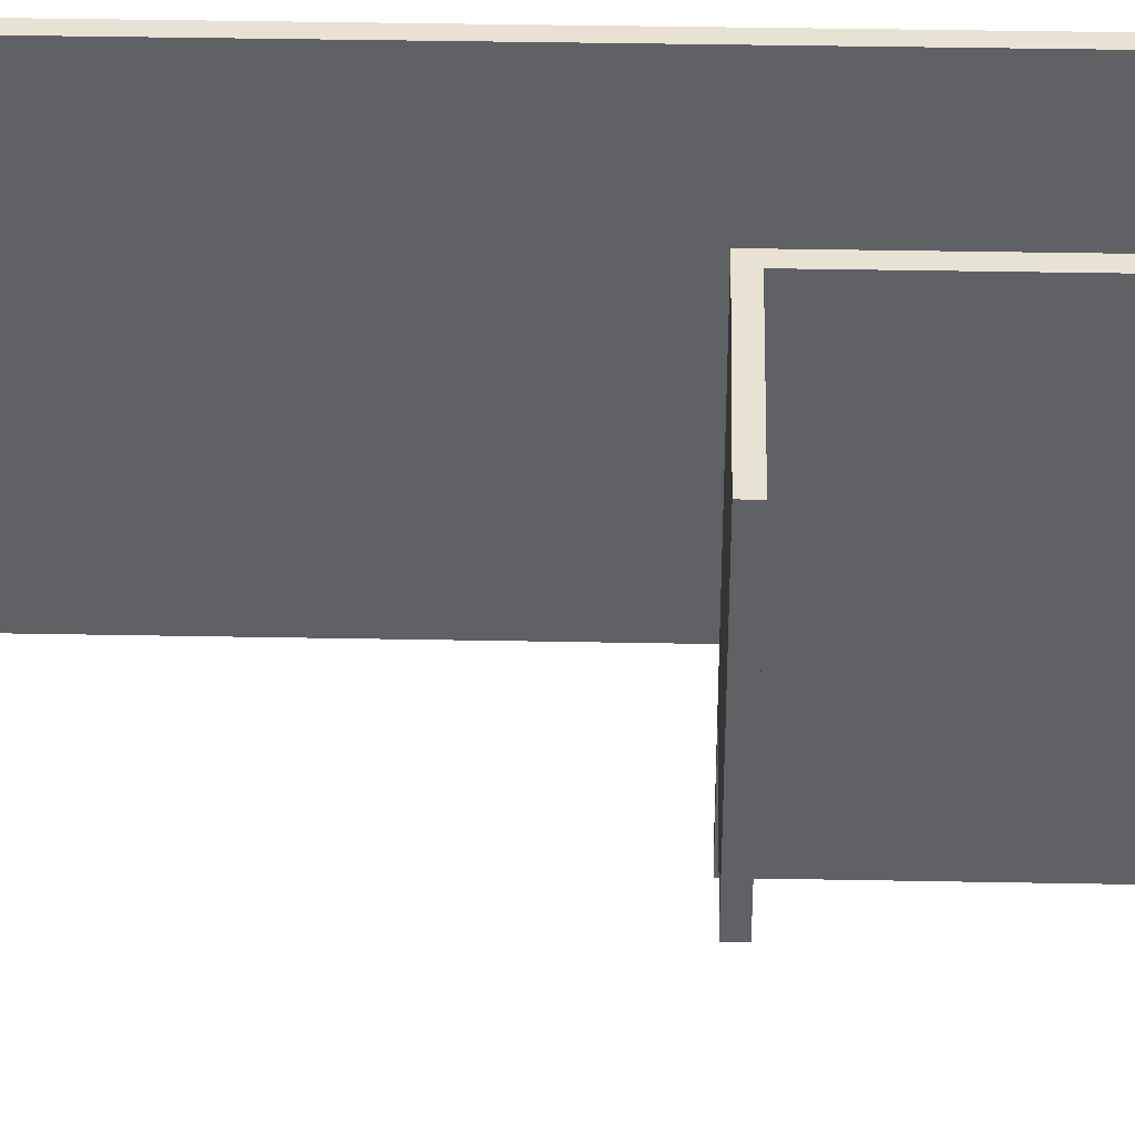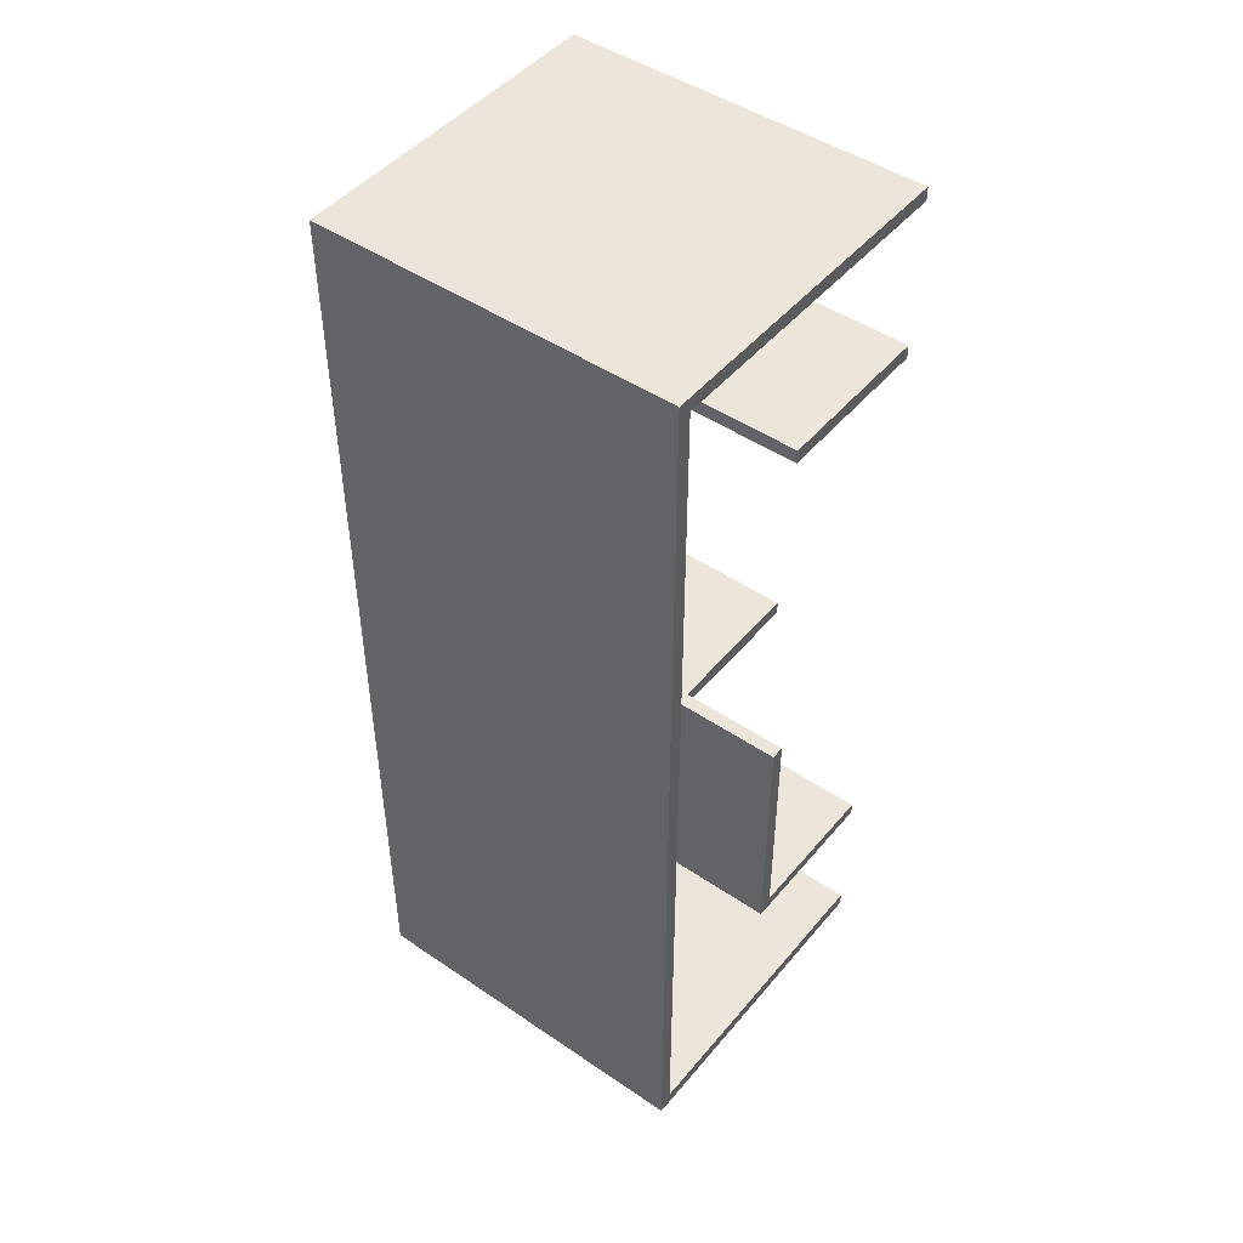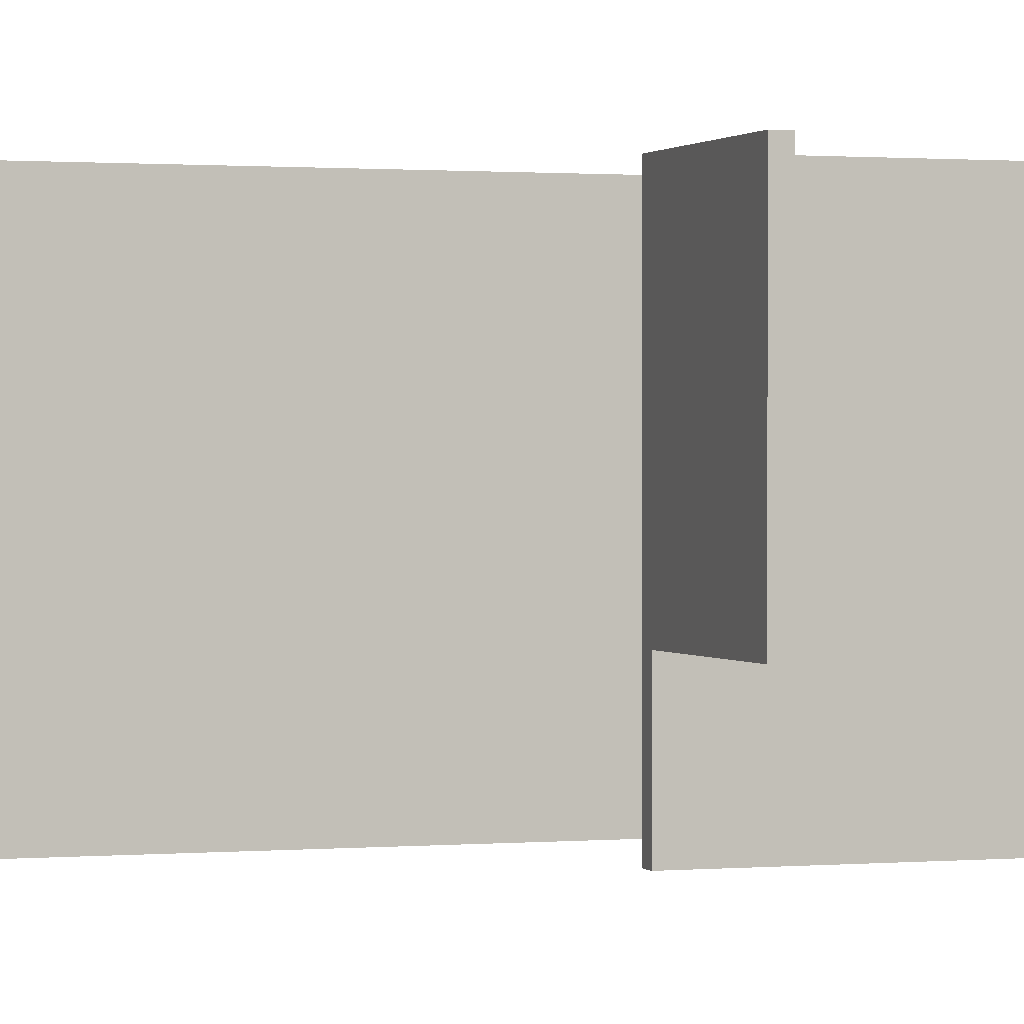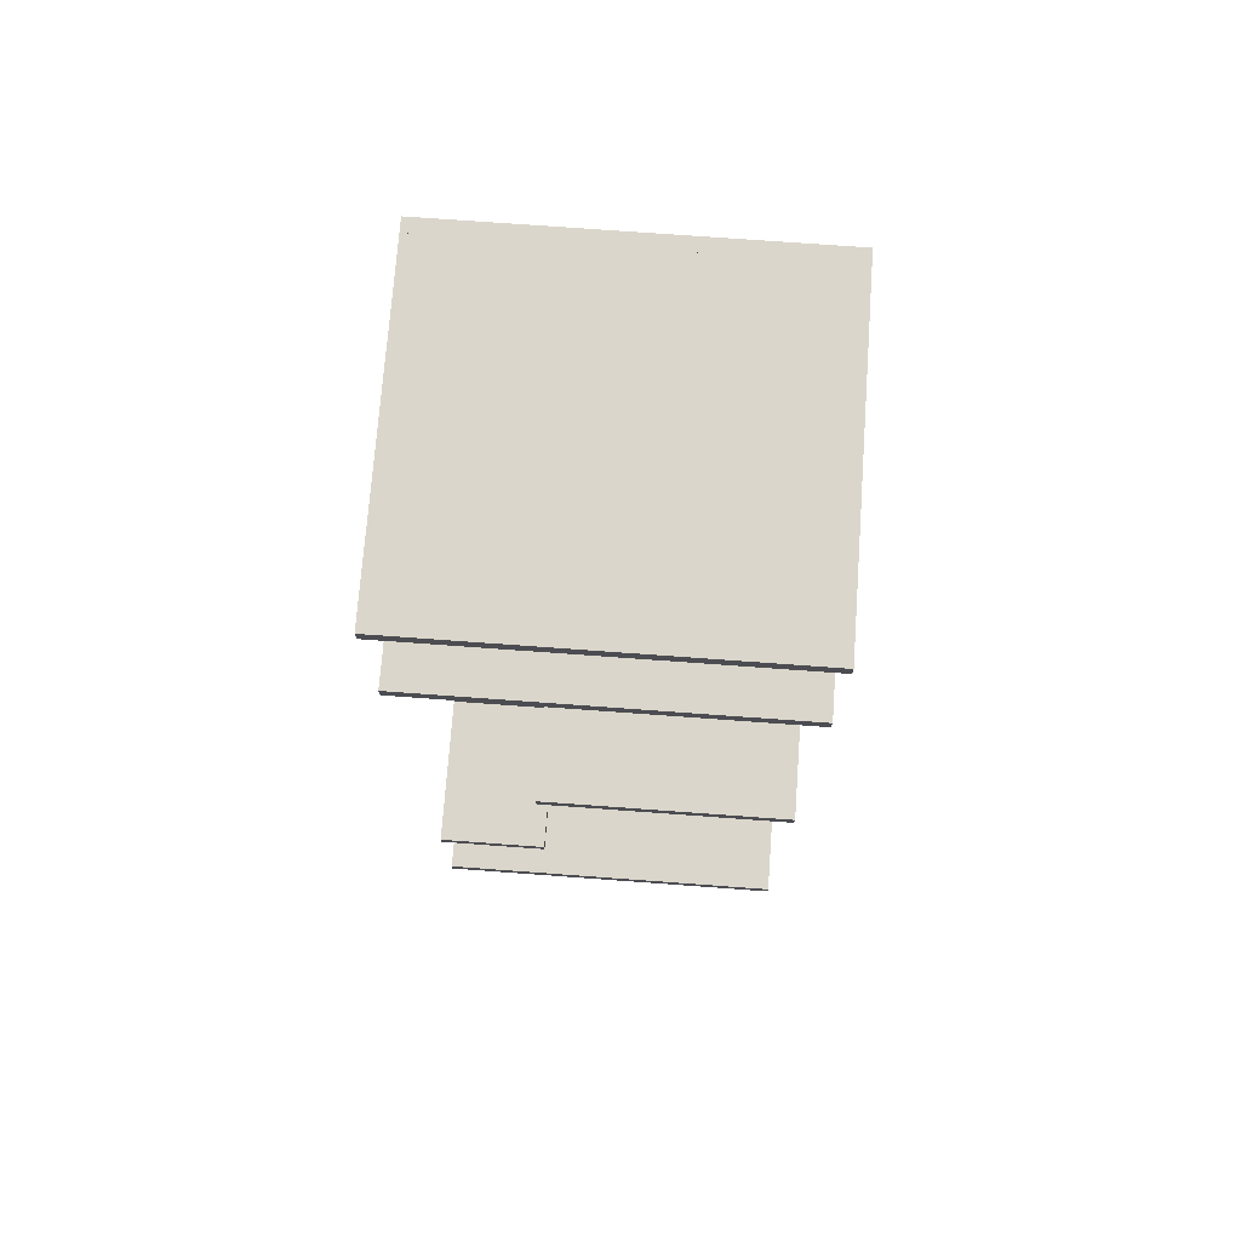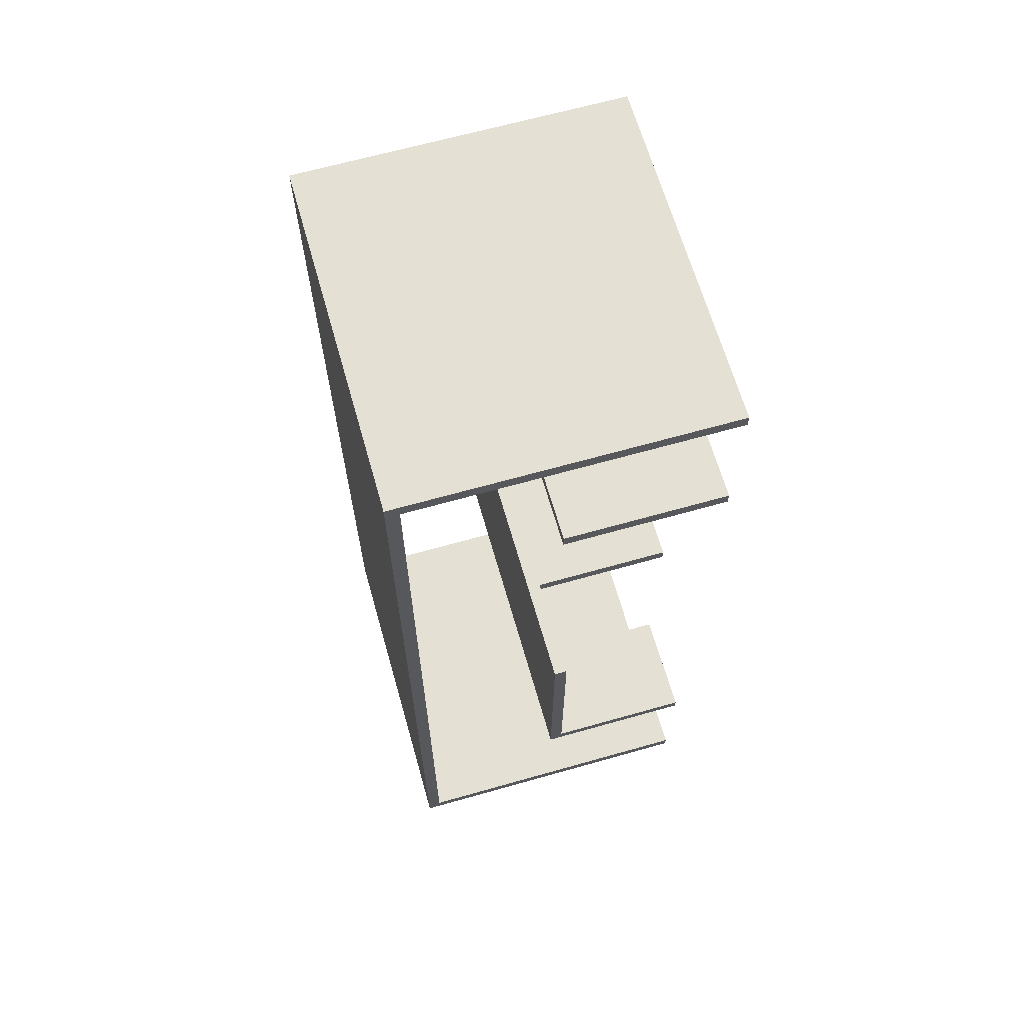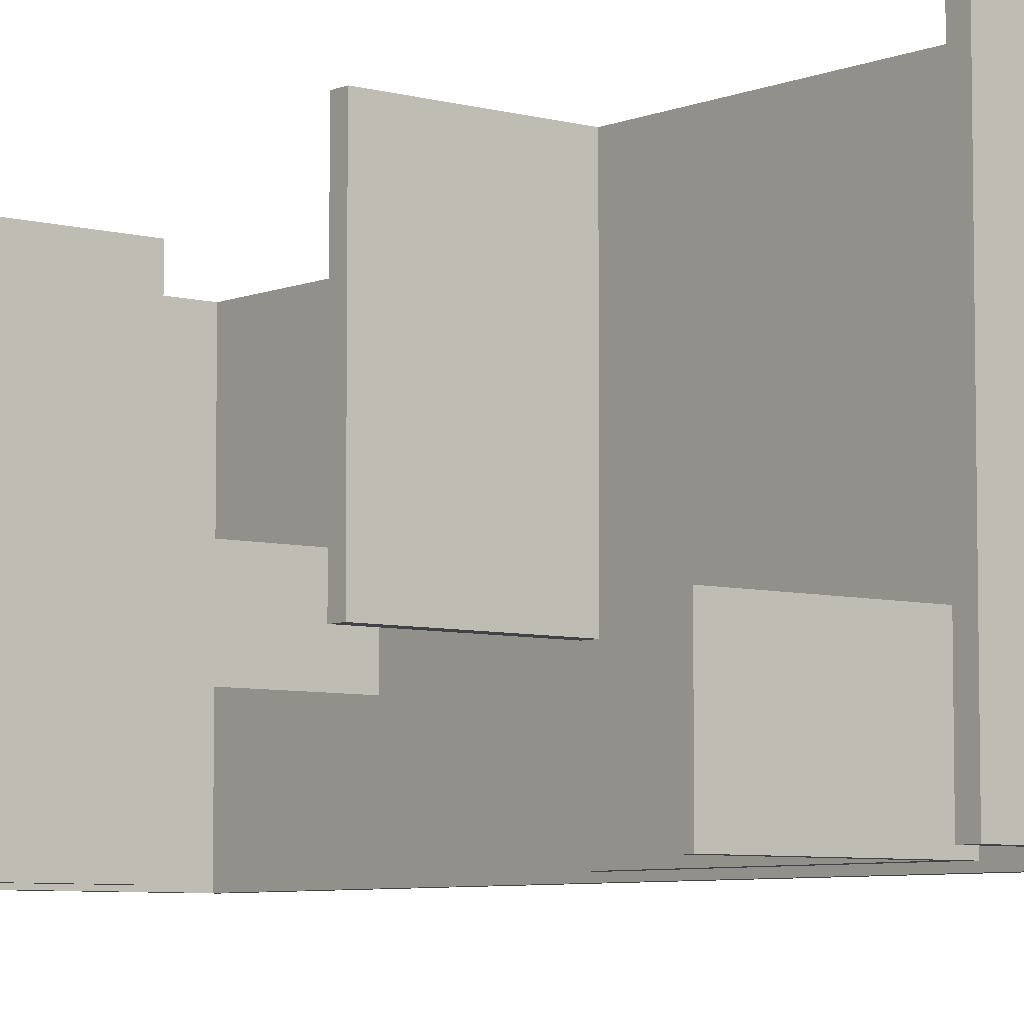
<metadata>
{"format":"obj","ext":"obj","renderer":"f3d","projection":"perspective","resolution":1024,"background":"white","views":[{"elev":40.7,"azim":91.3,"up":"+Y"},{"elev":47.1,"azim":-52.4,"up":"+Z"},{"elev":0.8,"azim":71.2,"up":"+Y"},{"elev":73.6,"azim":94.2,"up":"+Z"},{"elev":65.7,"azim":-15.9,"up":"+Z"},{"elev":-6.3,"azim":140.7,"up":"+Y"}]}
</metadata>
<code>
g Wall_B_PHYS
v -12 -0 17.5
v -0.5 13 17.5
v -0.5 0 17.5
v -12 13 17.5
v -12 13 -17.5
v -0.5 0 -17.5
v -0.5 13 -17.5
v -12 0 -17.5
v -12.5 0 -17.5
v -12.5 13 -17.5
v -6 4 -11.59
v -0.5 7e-06 -11.59
v -0.5 4 -11.59
v -6.5 6e-06 -11.59
v -0.5 13 11.09
v -6.5 7 11.09
v -0.5 5.5 11.09
v -6.5 13 11.09
v -6.5 4 11.09
v -12 7 11.09
v -12 4 11.09
v -0.5 1e-06 11.09
v -6.5 1e-06 11.09
v -0.5 13 11.59
v -6.5 7 11.59
v -6.5 13 11.59
v -0.5 5.625 11.59
v -6.5 4.25 11.59
v -12 7 11.59
v -12 4.25 11.59
v -6.5 1e-06 11.59
v -0.5 1e-06 11.59
v -6.5 7 11.09
v -6.5 13 11.59
v -6.5 7 11.59
v -6.5 13 11.09
v -12 7 11.09
v -6.5 7 11.59
v -12 7 11.59
v -6.5 7 11.09
v -6.5 13 -2.5
v -6.5 4 -11.59
v -6.5 13 -11.59
v -6.5 4 -2.5
v -6.5 6e-06 -11.59
v -6.5 7e-06 -2.5
v -6 4 -11.59
v -6.5 13 -11.59
v -6.5 4 -11.59
v -6 13 -11.59
v -6.5 6e-06 -11.59
v -6 4 -3
v -6 13 -11.59
v -6 4 -11.15
v -6 13 -3
v -6 7e-06 -2.5
v -6 6e-06 -11.15
v -6 4 -11.59
v -6.5 4 -2.5
v -6.5 13 -2.5
v -6 4 -2.5
v -0.5 13 -2.5
v -0.5 4 -2.5
v -6 7e-06 -2.5
v -6.5 7e-06 -2.5
v -6 13 -3
v -0.5 4 -3
v -0.5 13 -3
v -6 4 -3
v -6 4 -2.5
v -6 4 -3
v -6 7e-06 -2.5
v -6 4 -2.5
v -0.5 4 -3
v -6 4 -3
v -0.5 4 -2.5
v -6.5 4.25 11.59
v -6.5 1e-06 11.09
v -6.5 4 11.09
v -6.5 1e-06 11.59
v -12 4.25 11.59
v -6.5 4 11.09
v -12 4 11.09
v -6.5 4.25 11.59
v -6 13 -3
v -6.5 13 -11.59
v -6 13 -11.59
v -6.5 13 -2.5
v -0.5 4 -2.5
v -0.5 13 -3
v -0.5 4 -3
v -0.5 13 -2.5
v -0.5 13 -2.5
v -6 13 -3
v -0.5 13 -3
v -6.5 13 -2.5
v -6 4 -11.59
v -0.5 4 -11.15
v -6 4 -11.15
v -0.5 4 -11.59
v -6 4 -11.15
v -0.5 6e-06 -11.15
v -6 6e-06 -11.15
v -0.5 4 -11.15
v -0.5 6e-06 -11.15
v -0.5 4 -11.59
v -0.5 7e-06 -11.59
v -0.5 4 -11.15
v -6 6e-06 -11.15
v -0.5 7e-06 -11.59
v -6.5 6e-06 -11.59
v -0.5 6e-06 -11.15
v -6 7e-06 -2.5
v -6.5 7e-06 -2.5
v -0.5 13 11.59
v -6.5 13 11.09
v -0.5 13 11.09
v -6.5 13 11.59
v -0.5 5.625 11.59
v -0.5 13 11.09
v -0.5 5.5 11.09
v -0.5 13 11.59
v -0.5 1e-06 11.59
v -0.5 1e-06 11.09
v -6.5 1e-06 11.59
v -0.5 1e-06 11.09
v -6.5 1e-06 11.09
v -0.5 1e-06 11.59
v -12 7 11.09
v -12 4.25 11.59
v -12 4 11.09
v -12 7 11.59
v -12 -0 17
v -0.5 0 17.5
v -0.5 0 17
v -12 -0 17.5
v -0.5 0 17
v -0.5 13 17.5
v -0.5 13 17
v -0.5 0 17.5
v -0.5 13 17
v -12 13 17.5
v -12 13 17
v -0.5 13 17.5
v -12 13 17
v -12 -0 17.5
v -12 -0 17
v -12 13 17.5
v -12 -0 17.5
v -12.5 13 17.5
v -12 13 17.5
v -12.5 -0 17.5
v -12 0 -17
v -12 13 -17.5
v -12 13 -17
v -12 0 -17.5
v -12 13 -17
v -0.5 13 -17.5
v -0.5 13 -17
v -12 13 -17.5
v -12.5 13 -17.5
v -12 13 17
v -12.5 13 17.5
v -12 13 17.5
v -0.5 13 -17
v -0.5 0 -17.5
v -0.5 0 -17
v -0.5 13 -17.5
v -0.5 0 -17
v -12 0 -17.5
v -12 0 -17
v -0.5 0 -17.5
v -12.5 0 -17.5
v -12.5 -0 17.5
v -12 -0 17
v -12 -0 17.5
v -12 -0 17
v -12 13 17.5
v -12 13 17
v -12 -0 17.5
v -12 13 -17
v -12 0 -17.5
v -12 0 -17
v -12 13 -17.5
v -12.5 13 17.5
v -12.5 0 -17.5
v -12.5 13 -17.5
v -12.5 -0 17.5
v -12 13 17
v -12 0 -17
v -12 -0 17
v -12 13 -17
v -0.5 13 17
v -12 -0 17
v -0.5 0 17
v -12 13 17
v -12 13 -17
v -0.5 0 -17
v -12 0 -17
v -0.5 13 -17
g Wall_B_PHYS_0
f -198 -199 -200
f -197 -200 -199
f -194 -195 -196
f -193 -196 -195
f -193 -192 -196
f -191 -196 -192
f -188 -189 -190
f -187 -190 -189
f -184 -185 -186
f -183 -186 -185
f -182 -185 -184
f -185 -182 -181
f -180 -181 -182
f -184 -179 -182
f -178 -182 -179
f -175 -176 -177
f -174 -177 -176
f -173 -174 -176
f -176 -172 -173
f -171 -173 -172
f -173 -170 -174
f -169 -174 -170
f -166 -167 -168
f -165 -168 -167
f -162 -163 -164
f -161 -164 -163
f -158 -159 -160
f -157 -160 -159
f -159 -156 -157
f -155 -157 -156
f -152 -153 -154
f -151 -154 -153
f -150 -152 -154
f -147 -148 -149
f -146 -149 -148
f -149 -145 -147
f -144 -147 -145
f -143 -148 -147
f -140 -141 -142
f -141 -140 -139
f -138 -139 -140
f -140 -142 -137
f -136 -137 -142
f -133 -134 -135
f -132 -135 -134
f -129 -130 -131
f -126 -127 -128
f -125 -128 -127
f -122 -123 -124
f -121 -124 -123
f -118 -119 -120
f -117 -120 -119
f -114 -115 -116
f -113 -116 -115
f -110 -111 -112
f -109 -112 -111
f -106 -107 -108
f -105 -108 -107
f -102 -103 -104
f -101 -104 -103
f -98 -99 -100
f -97 -100 -99
f -94 -95 -96
f -93 -96 -95
f -90 -91 -92
f -89 -92 -91
f -92 -88 -90
f -87 -90 -88
f -84 -85 -86
f -83 -86 -85
f -80 -81 -82
f -79 -82 -81
f -82 -78 -80
f -77 -80 -78
f -74 -75 -76
f -73 -76 -75
f -70 -71 -72
f -69 -72 -71
f -66 -67 -68
f -65 -68 -67
f -62 -63 -64
f -61 -64 -63
f -58 -59 -60
f -57 -60 -59
f -54 -55 -56
f -53 -56 -55
f -50 -51 -52
f -49 -52 -51
f -46 -47 -48
f -45 -48 -47
f -42 -43 -44
f -41 -44 -43
f -41 -40 -44
f -44 -40 -39
f -39 -40 -38
f -37 -39 -38
f -34 -35 -36
f -33 -36 -35
f -30 -31 -32
f -29 -32 -31
f -28 -31 -30
f -27 -28 -30
f -26 -27 -30
f -25 -27 -26
f -22 -23 -24
f -21 -24 -23
f -18 -19 -20
f -17 -20 -19
f -14 -15 -16
f -13 -16 -15
f -10 -11 -12
f -9 -12 -11
f -6 -7 -8
f -5 -8 -7
f -2 -3 -4
f -1 -4 -3

</code>
